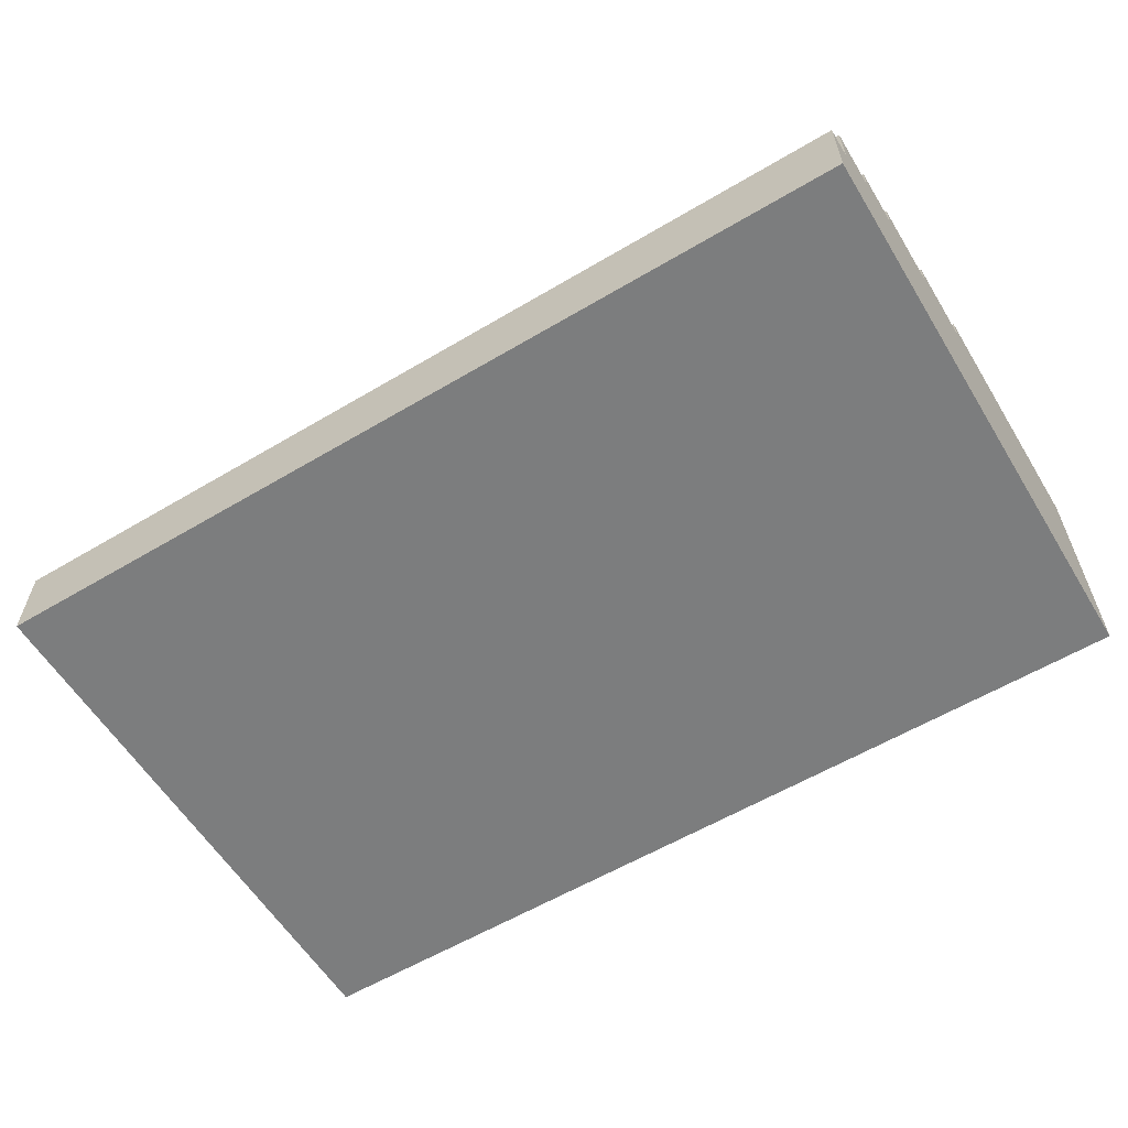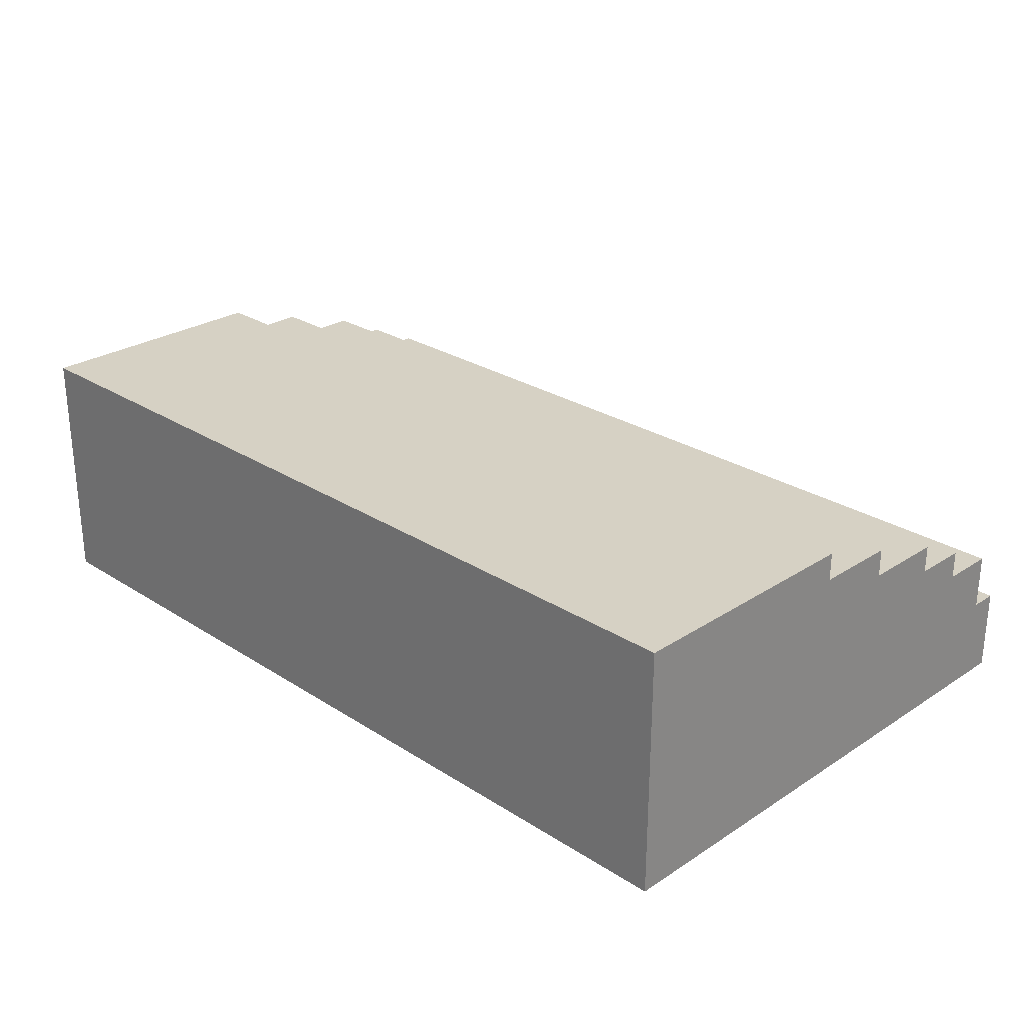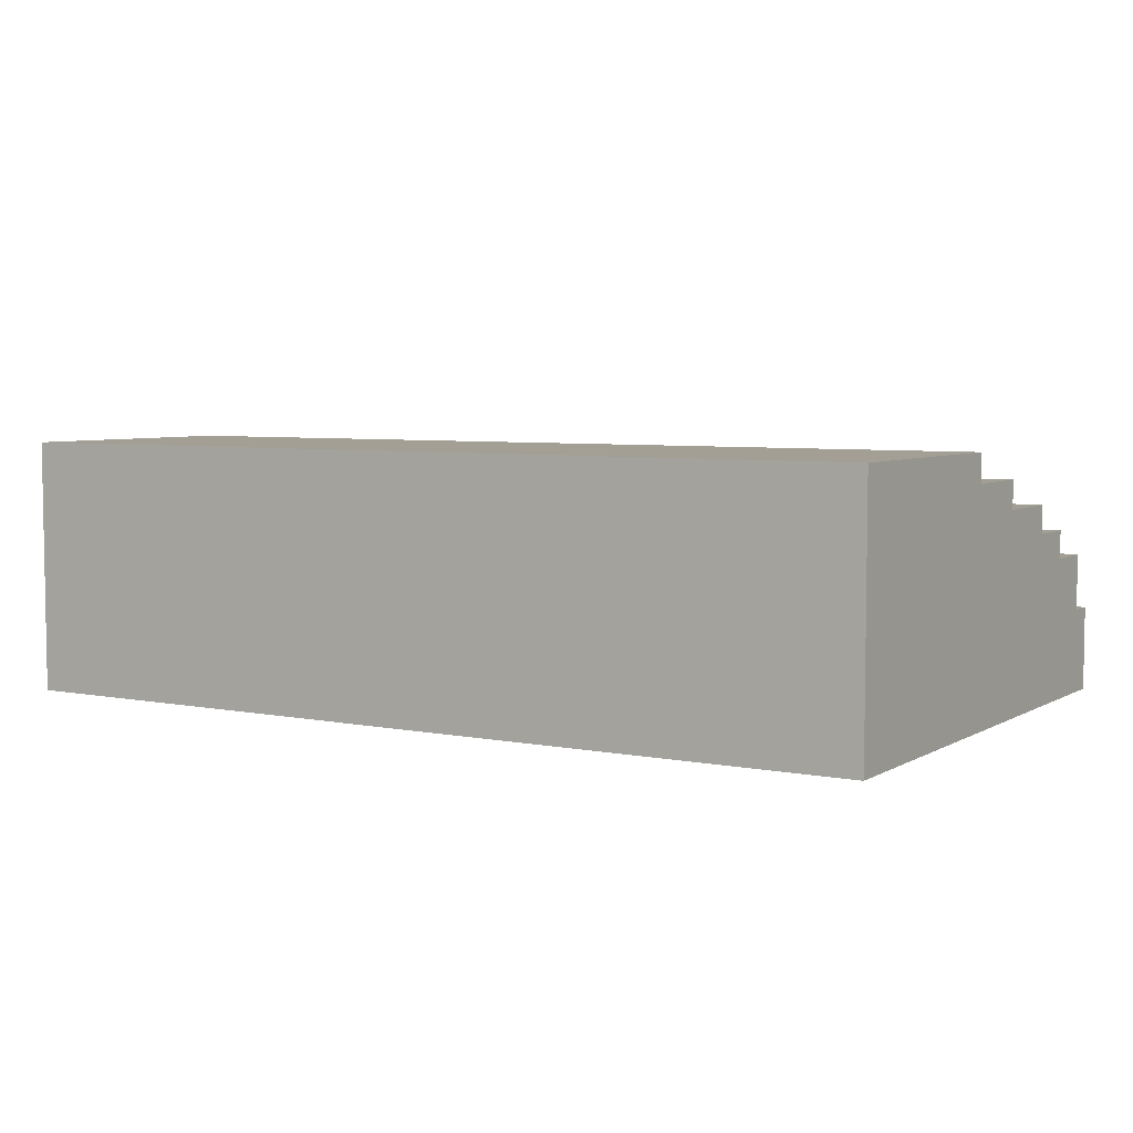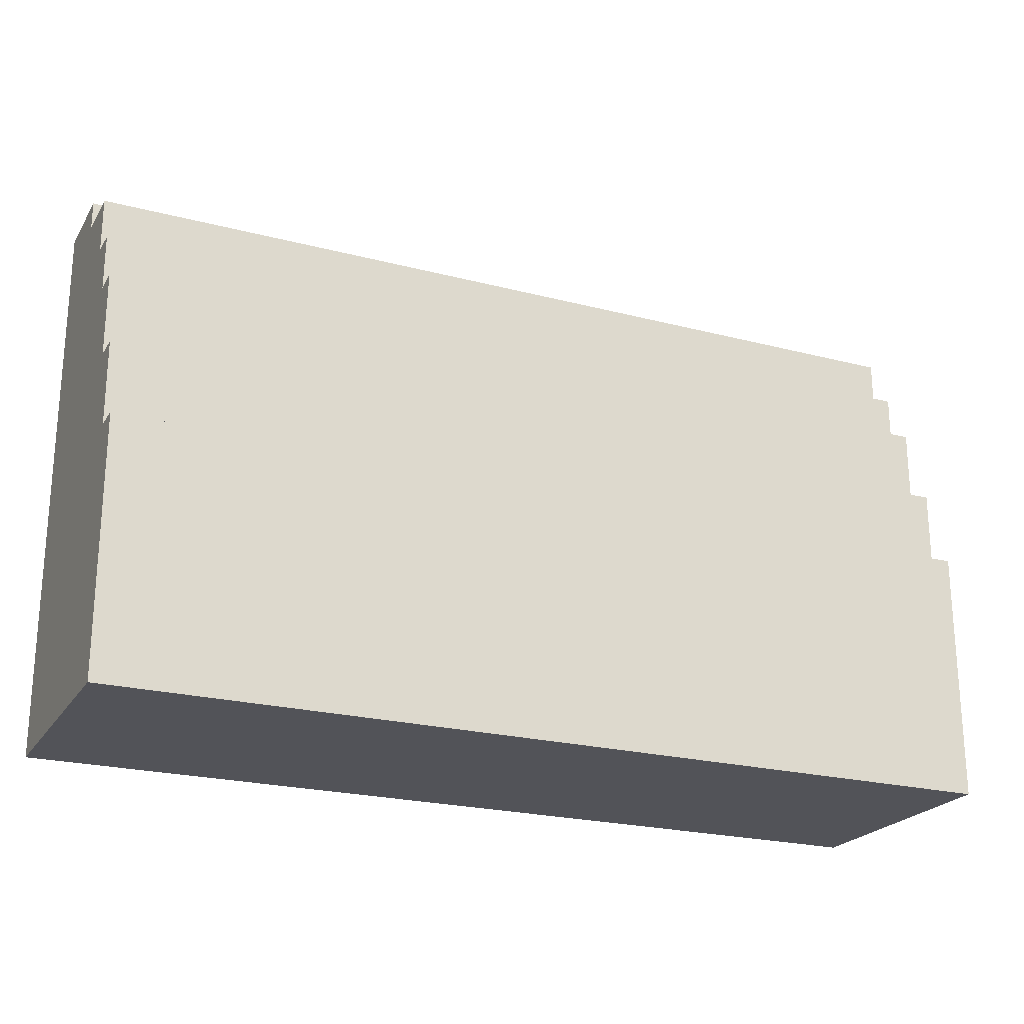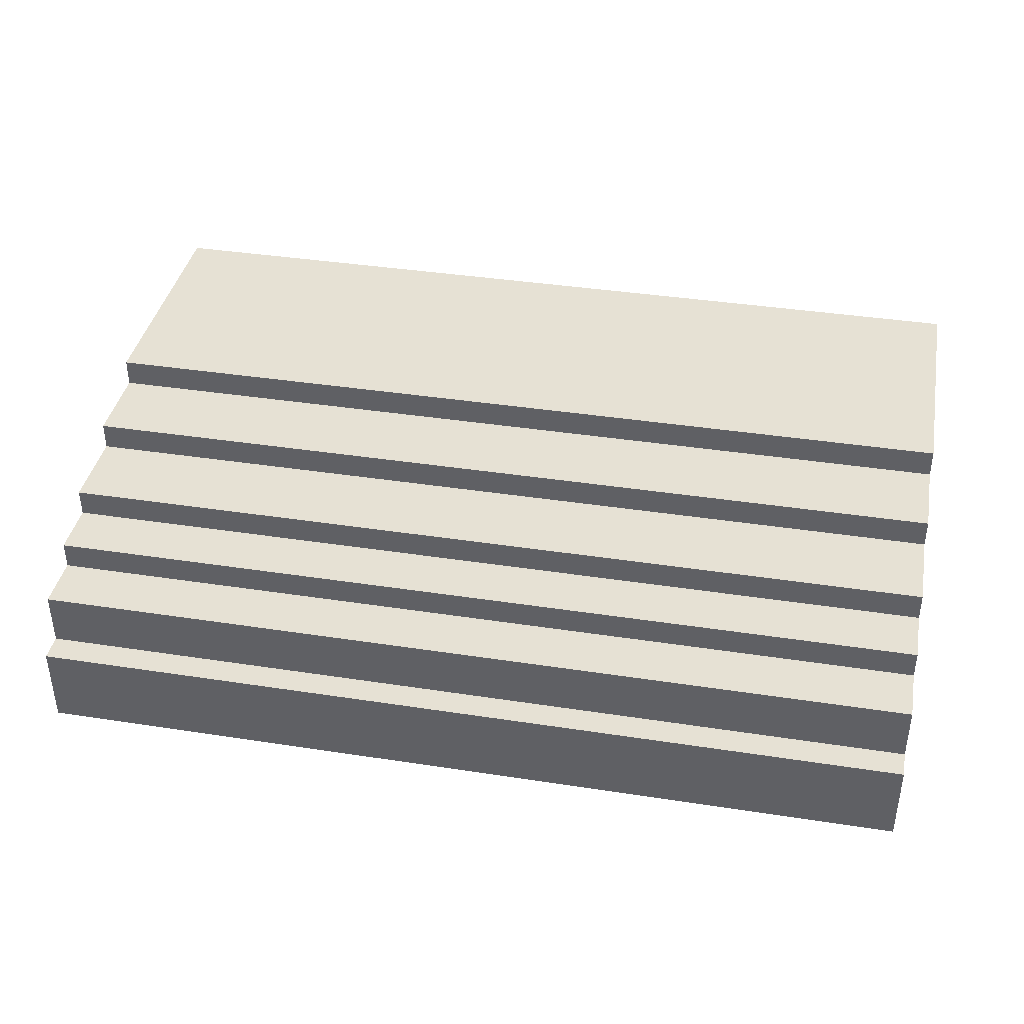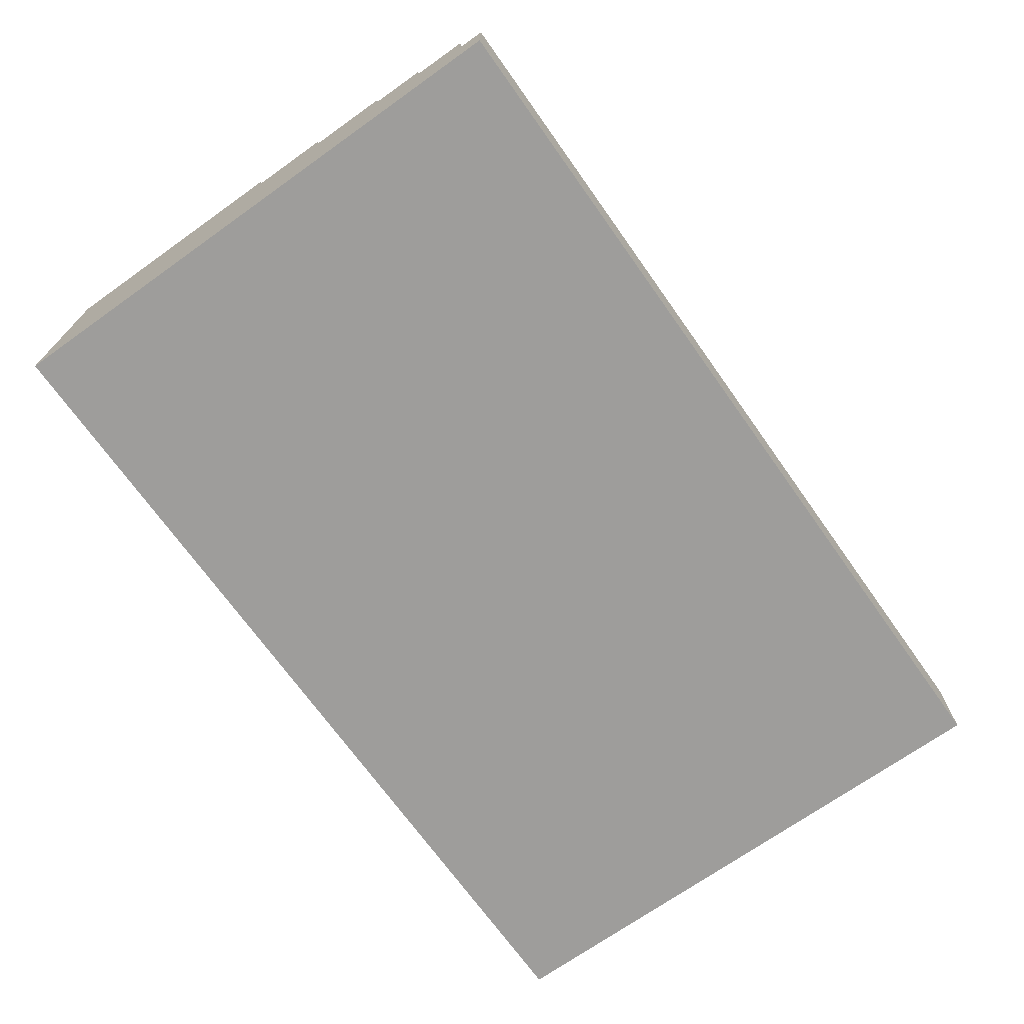
<metadata>
{"format":"obj","ext":"obj","renderer":"f3d","projection":"perspective","resolution":1024,"background":"white","views":[{"elev":-59.0,"azim":31.4,"up":"+Y"},{"elev":26.8,"azim":-135.2,"up":"+Y"},{"elev":5.4,"azim":-148.5,"up":"+Y"},{"elev":-22.7,"azim":155.9,"up":"+Z"},{"elev":39.1,"azim":10.9,"up":"+Y"},{"elev":-70.5,"azim":-54.6,"up":"+Y"}]}
</metadata>
<code>
o
v -0.5 0 45.5
v -0.5 0 43.5
v -0.5 0.3 45.5
v -0.5 0.3 45.4
v -0.5 0.5 45.4
v -0.5 0.5 45.2
v -0.5 0.6 45.2
v -0.5 0.6 45
v -0.5 0.7 45
v -0.5 0.7 44.7
v -0.5 0.8 44.7
v -0.5 0.8 44.4
v -0.5 0.9 44.4
v -0.5 0.9 43.5
v 2.7 0 45.5
v 2.7 0 43.5
v 2.7 0.3 45.5
v 2.7 0.3 45.4
v 2.7 0.5 45.4
v 2.7 0.5 45.2
v 2.7 0.6 45.2
v 2.7 0.6 45
v 2.7 0.7 45
v 2.7 0.7 44.7
v 2.7 0.8 44.7
v 2.7 0.8 44.4
v 2.7 0.9 44.4
v 2.7 0.9 43.5
v -0.5 0 45.5
v -0.5 0.3 45.5
v 2.7 0 45.5
v 2.7 0.3 45.5
v -0.5 0.3 45.4
v -0.5 0.5 45.4
v 2.7 0.3 45.4
v 2.7 0.5 45.4
v -0.5 0.5 45.2
v -0.5 0.6 45.2
v 2.7 0.5 45.2
v 2.7 0.6 45.2
v -0.5 0.6 45
v -0.5 0.7 45
v 2.7 0.6 45
v 2.7 0.7 45
v -0.5 0.7 44.7
v -0.5 0.8 44.7
v 2.7 0.7 44.7
v 2.7 0.8 44.7
v -0.5 0.8 44.4
v -0.5 0.9 44.4
v 2.7 0.8 44.4
v 2.7 0.9 44.4
v -0.5 0 43.5
v -0.5 0.9 43.5
v 2.7 0 43.5
v 2.7 0.9 43.5
v -0.5 0 45.5
v 2.7 0 45.5
v -0.5 0 43.5
v 2.7 0 43.5
v -0.5 0.3 45.5
v 2.7 0.3 45.5
v -0.5 0.3 45.4
v 2.7 0.3 45.4
v -0.5 0.5 45.4
v 2.7 0.5 45.4
v -0.5 0.5 45.2
v 2.7 0.5 45.2
v -0.5 0.6 45.2
v 2.7 0.6 45.2
v -0.5 0.6 45
v 2.7 0.6 45
v -0.5 0.7 45
v 2.7 0.7 45
v -0.5 0.7 44.7
v 2.7 0.7 44.7
v -0.5 0.8 44.7
v 2.7 0.8 44.7
v -0.5 0.8 44.4
v 2.7 0.8 44.4
v -0.5 0.9 44.4
v 2.7 0.9 44.4
v -0.5 0.9 43.5
v 2.7 0.9 43.5
f 3 2 1
f 4 2 3
f 5 2 4
f 6 2 5
f 7 2 6
f 8 2 7
f 9 2 8
f 10 2 9
f 11 2 10
f 12 2 11
f 13 2 12
f 14 2 13
f 15 16 17
f 17 16 18
f 18 16 19
f 19 16 20
f 20 16 21
f 21 16 22
f 22 16 23
f 23 16 24
f 24 16 25
f 25 16 26
f 26 16 27
f 27 16 28
f 31 30 29
f 32 30 31
f 35 34 33
f 36 34 35
f 39 38 37
f 40 38 39
f 43 42 41
f 44 42 43
f 47 46 45
f 48 46 47
f 51 50 49
f 52 50 51
f 53 54 55
f 55 54 56
f 59 58 57
f 60 58 59
f 61 62 63
f 63 62 64
f 65 66 67
f 67 66 68
f 69 70 71
f 71 70 72
f 73 74 75
f 75 74 76
f 77 78 79
f 79 78 80
f 81 82 83
f 83 82 84

</code>
